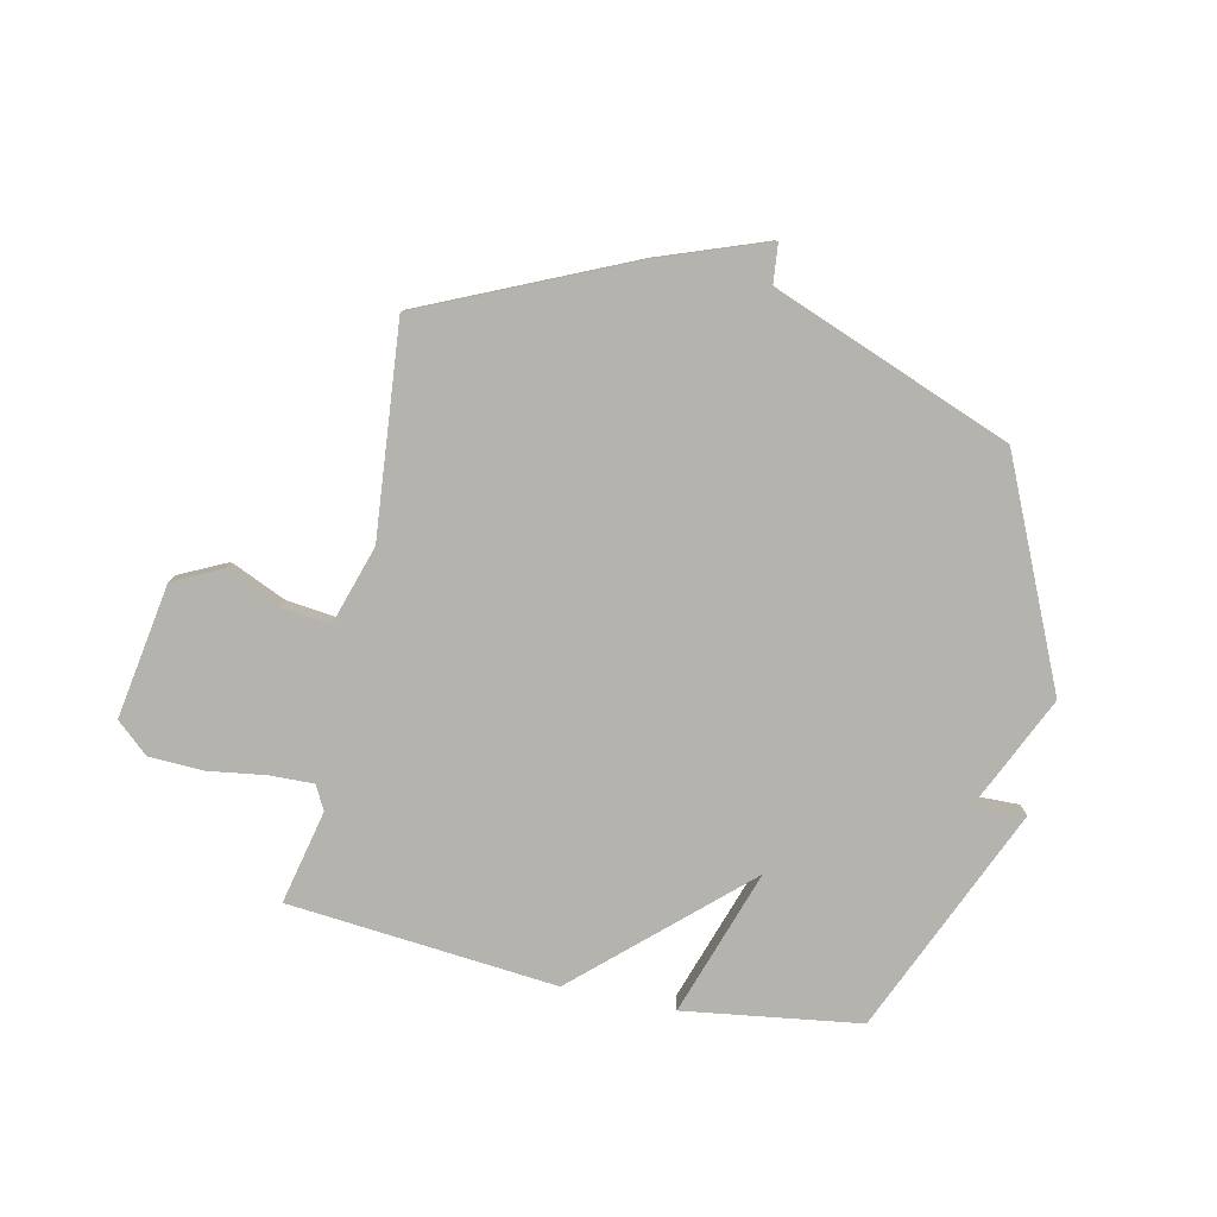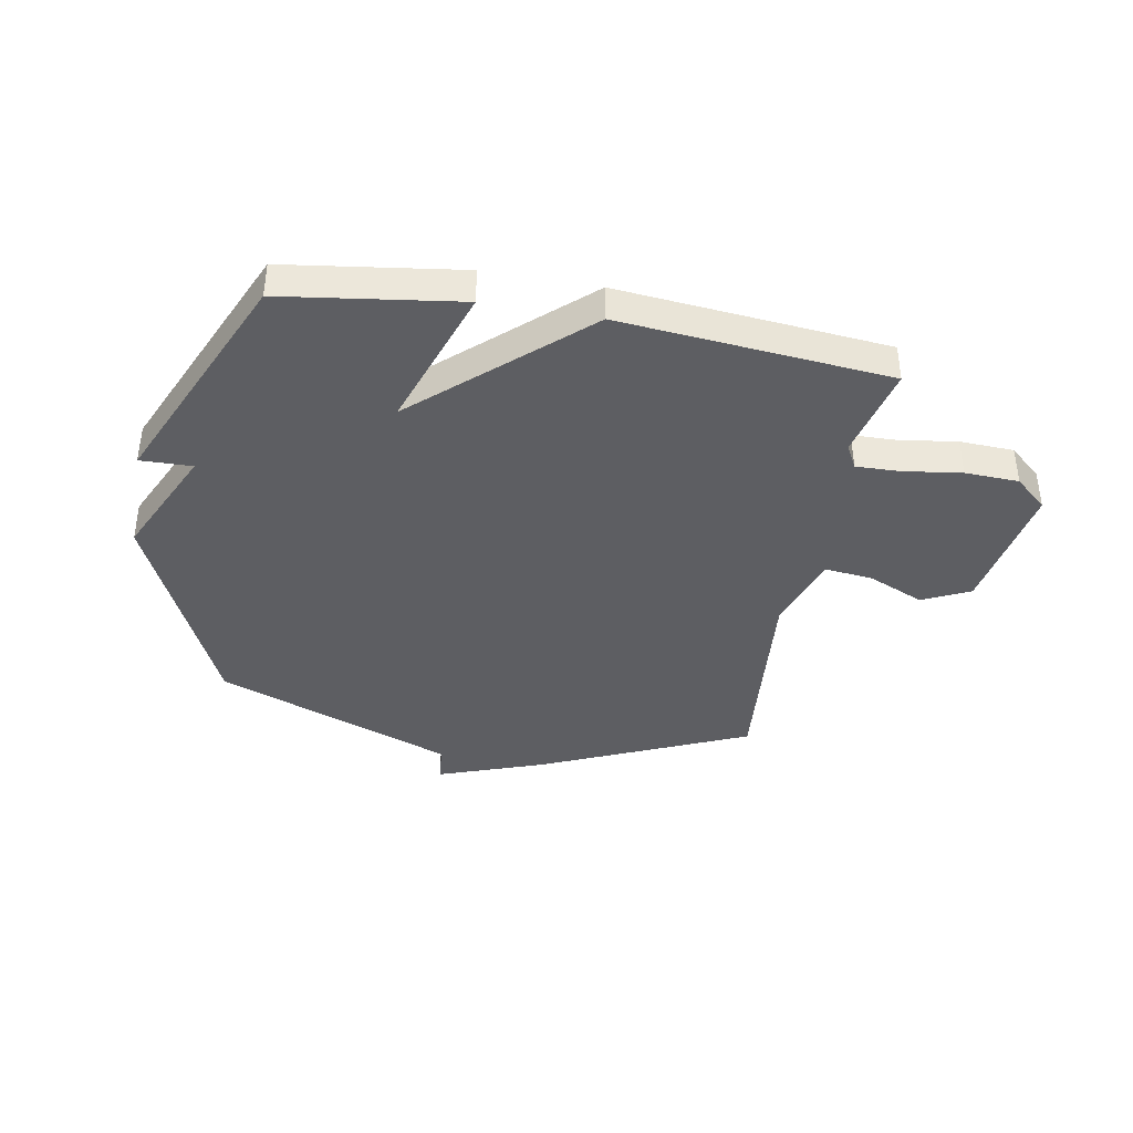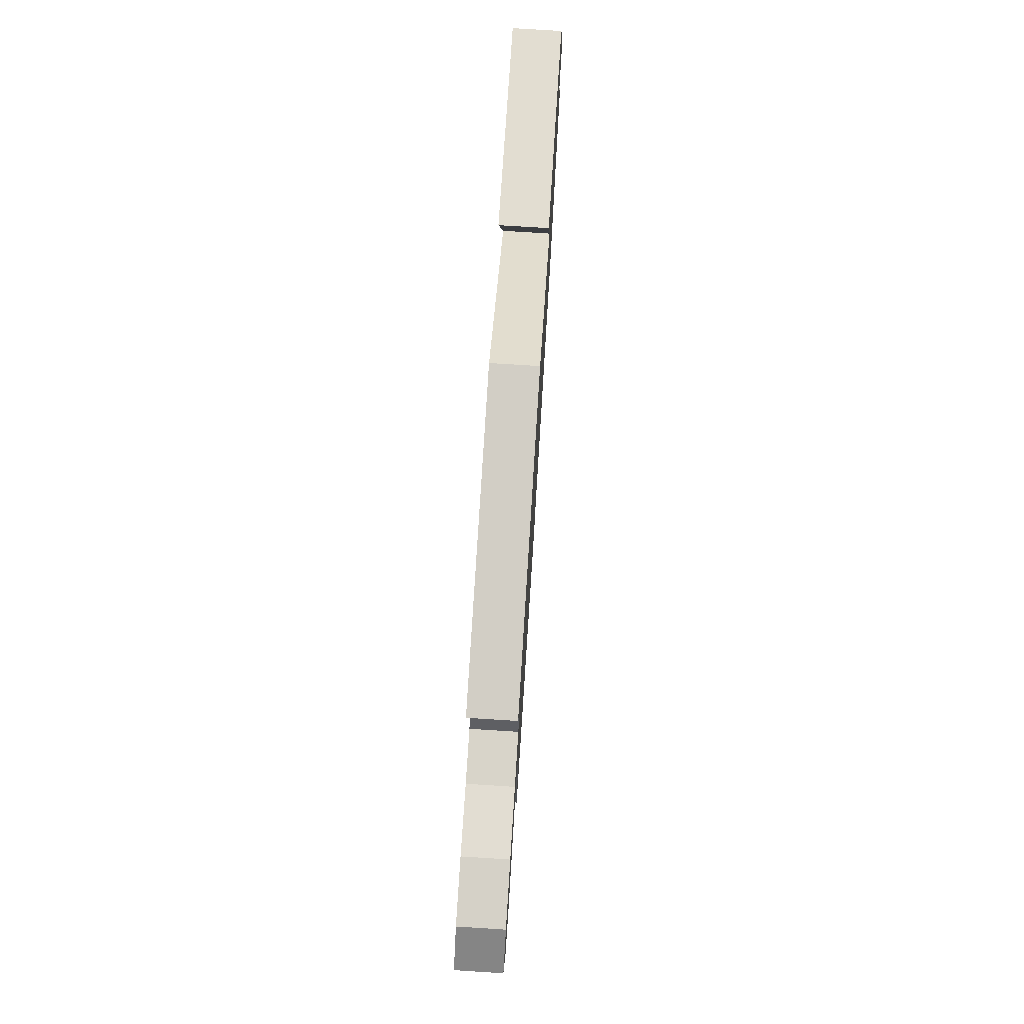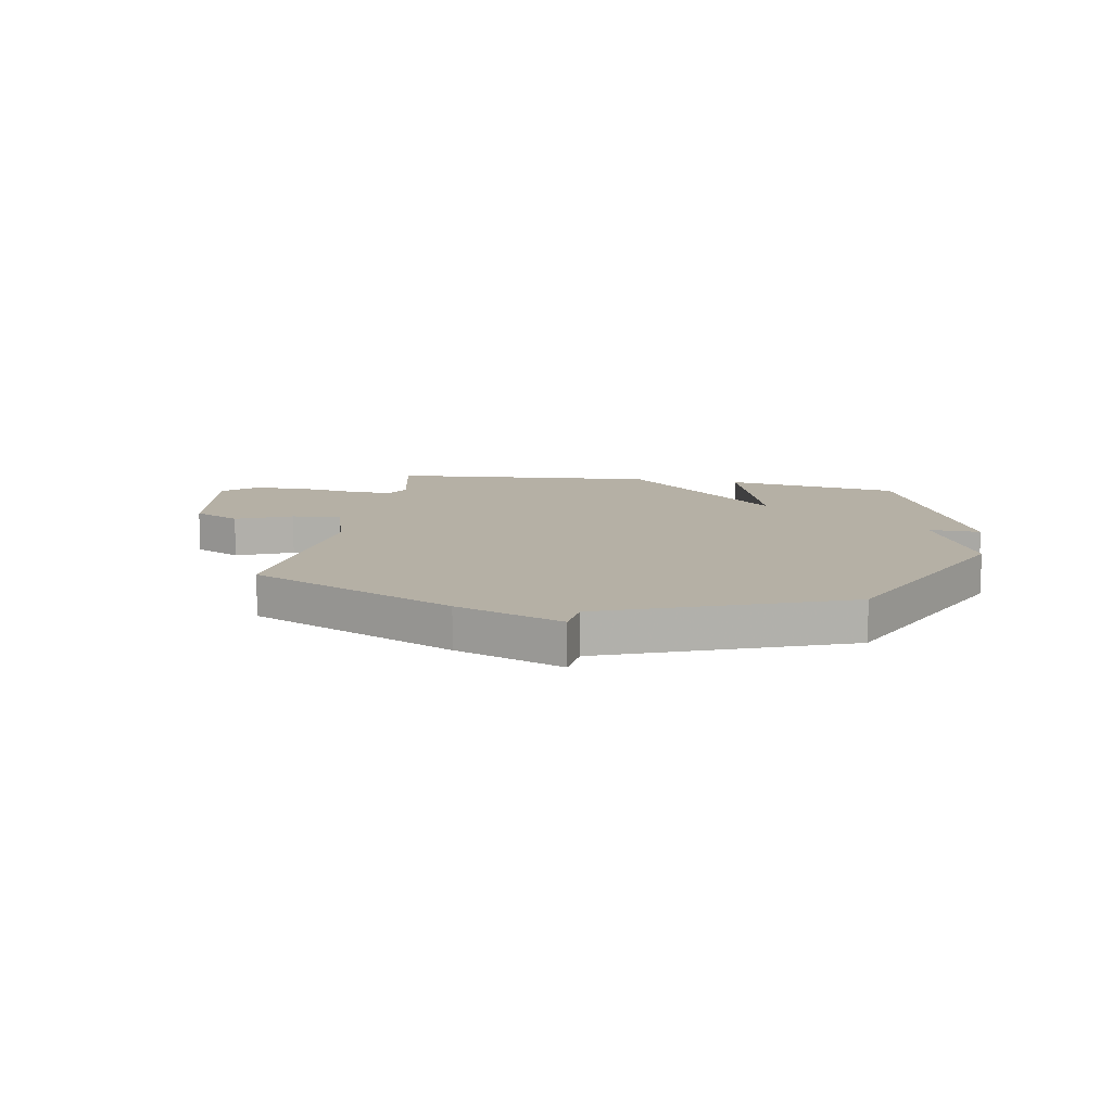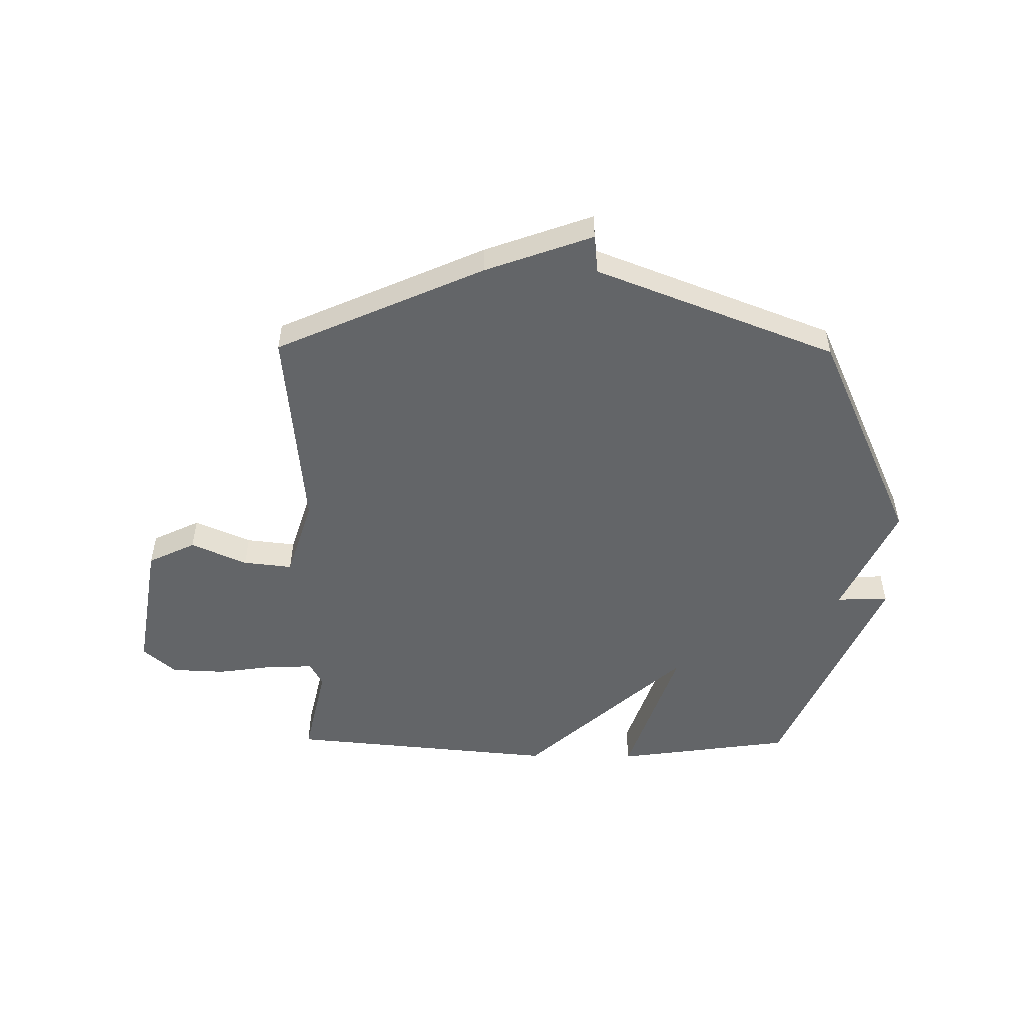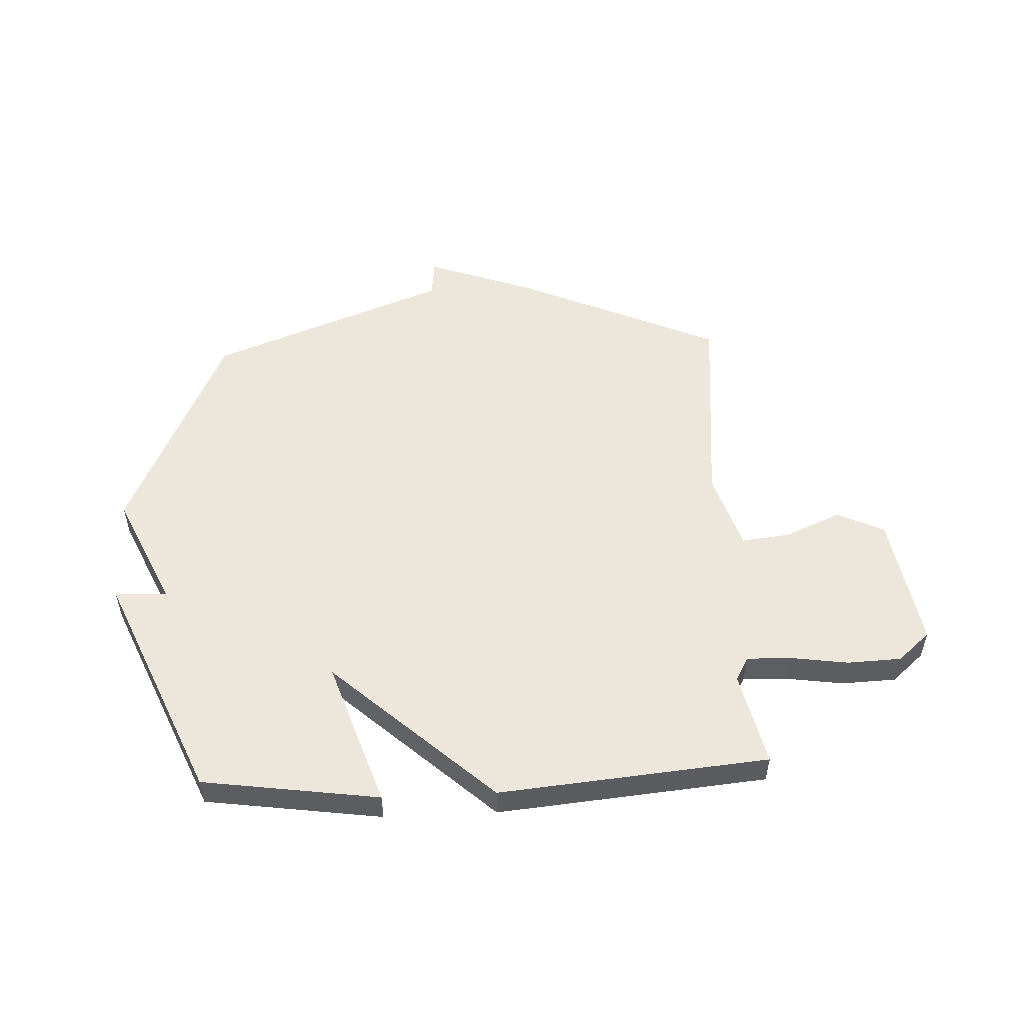
<metadata>
{"format":"obj","ext":"obj","renderer":"f3d","projection":"perspective","resolution":1024,"background":"white","views":[{"elev":-79.9,"azim":167.8,"up":"+Y"},{"elev":-39.2,"azim":-10.3,"up":"+Y"},{"elev":76.7,"azim":93.6,"up":"+Z"},{"elev":11.7,"azim":-169.4,"up":"+Y"},{"elev":-51.4,"azim":179.4,"up":"+Y"},{"elev":52.5,"azim":-2.6,"up":"+Y"}]}
</metadata>
<code>
v 0.5 0.07 0.5
v 0.462 0.07 0.331
v 0.485 0.07 0.288
v 0.564 0.07 0.29
v 0.668 0.07 0.305
v 0.765 0.07 0.301
v 0.823 0.07 0.25
v 0.783 0.07 0.007
v 0.698 0.07 -0.034
v 0.598 0.07 0.01
v 0.51 0.07 0.02
v 0.465 0.07 -0.122
v 0.5 0.07 -0.5
v 0.129 0.07 -0.666
v -0.064 0.07 -0.736
v -0.071 0.07 -0.666
v -0.5 0.07 -0.5
v -0.677 0.07 -0.108
v -0.584 0.07 0.094
v -0.677 0.07 0.092
v -0.5 0.07 0.5
v -0.183 0.07 0.545
v -0.271 0.07 0.283
v 0.017 0.07 0.545
v 0.5 0 0.5
v 0.462 0 0.331
v 0.485 0 0.288
v 0.564 0 0.29
v 0.668 0 0.305
v 0.765 0 0.301
v 0.823 0 0.25
v 0.783 0 0.007
v 0.698 0 -0.034
v 0.598 0 0.01
v 0.51 0 0.02
v 0.465 0 -0.122
v 0.5 0 -0.5
v 0.129 0 -0.666
v -0.064 0 -0.736
v -0.071 0 -0.666
v -0.5 0 -0.5
v -0.677 0 -0.108
v -0.584 0 0.094
v -0.677 0 0.092
v -0.5 0 0.5
v -0.183 0 0.545
v -0.271 0 0.283
v 0.017 0 0.545
f 23 24 1 2
f 21 22 23
f 20 21 23
f 19 20 23
f 23 2 3
f 19 23 3
f 18 19 3
f 17 18 3
f 16 17 3
f 14 15 16
f 13 14 16
f 12 13 16
f 16 3 4
f 12 16 4
f 11 12 4
f 6 7 8
f 5 6 8
f 4 5 8
f 11 4 8
f 10 11 8
f 8 9 10
f 26 25 48 47
f 47 46 45
f 47 45 44
f 47 44 43
f 27 26 47
f 27 47 43
f 27 43 42
f 27 42 41
f 27 41 40
f 40 39 38
f 40 38 37
f 40 37 36
f 28 27 40
f 28 40 36
f 28 36 35
f 32 31 30
f 32 30 29
f 32 29 28
f 32 28 35
f 32 35 34
f 34 33 32
f 1 25 26 2
f 2 26 27 3
f 3 27 28 4
f 4 28 29 5
f 5 29 30 6
f 6 30 31 7
f 7 31 32 8
f 8 32 33 9
f 9 33 34 10
f 10 34 35 11
f 11 35 36 12
f 12 36 37 13
f 13 37 38 14
f 14 38 39 15
f 15 39 40 16
f 16 40 41 17
f 17 41 42 18
f 18 42 43 19
f 19 43 44 20
f 20 44 45 21
f 21 45 46 22
f 22 46 47 23
f 23 47 48 24
f 24 48 25 1

</code>
